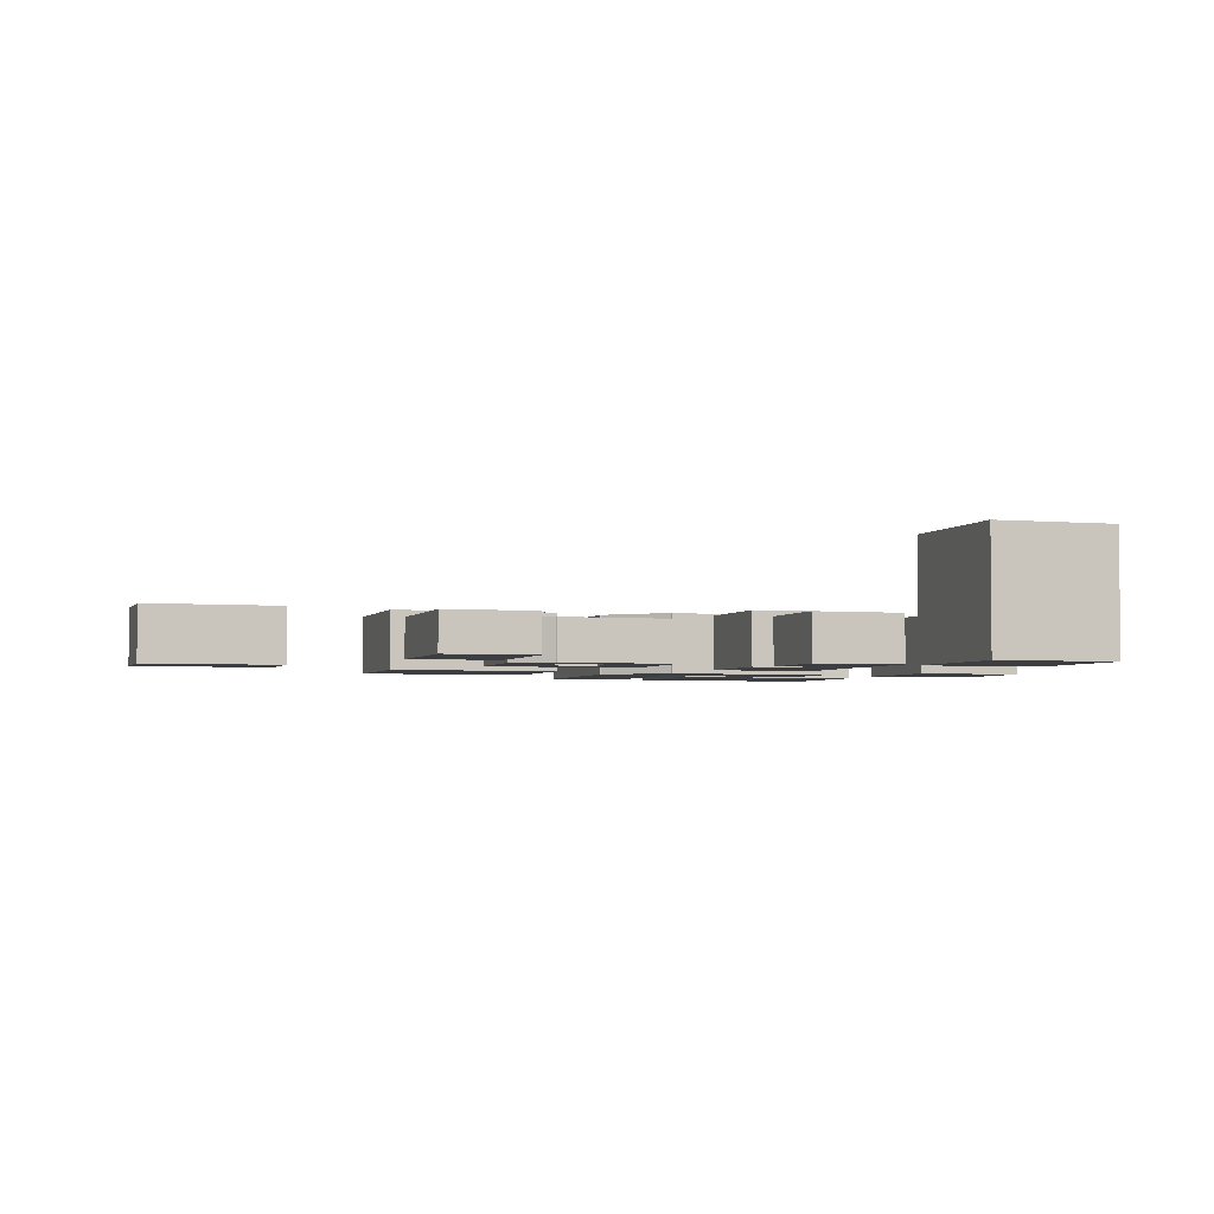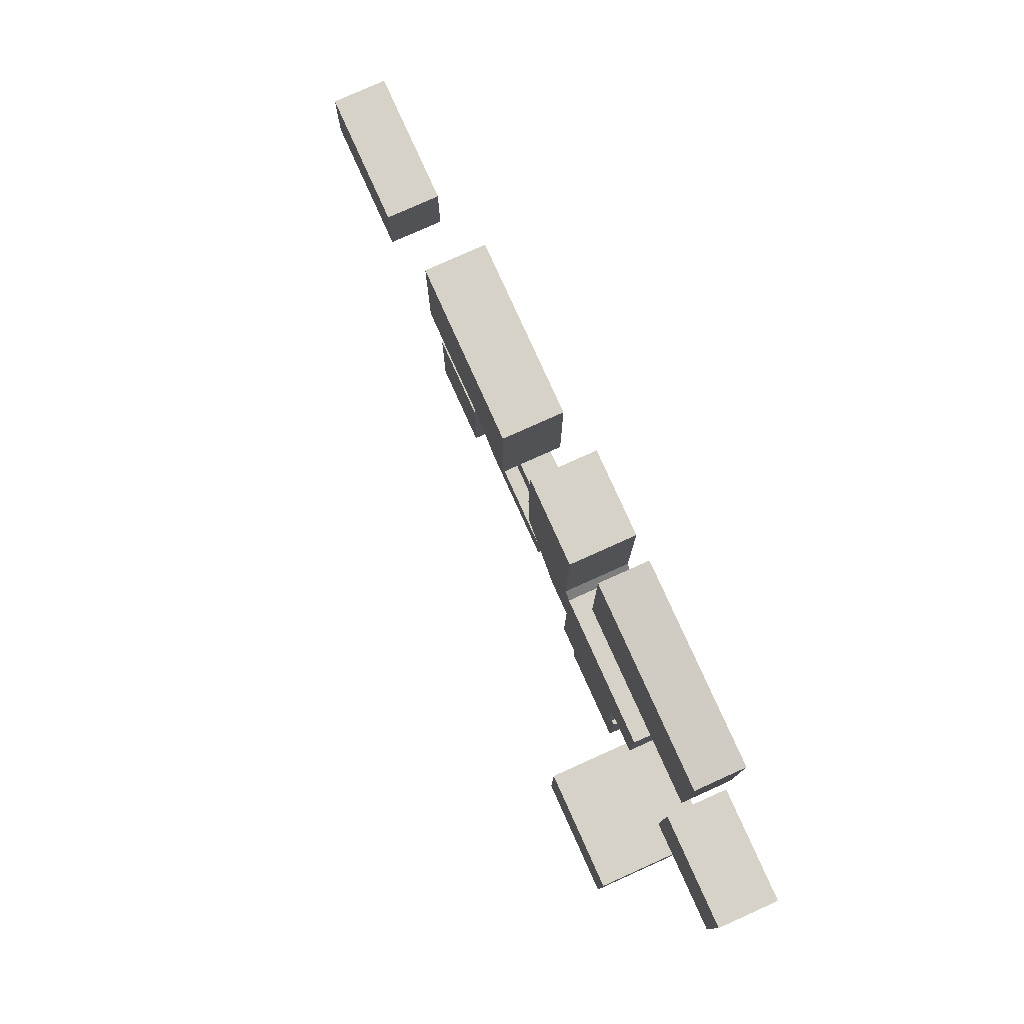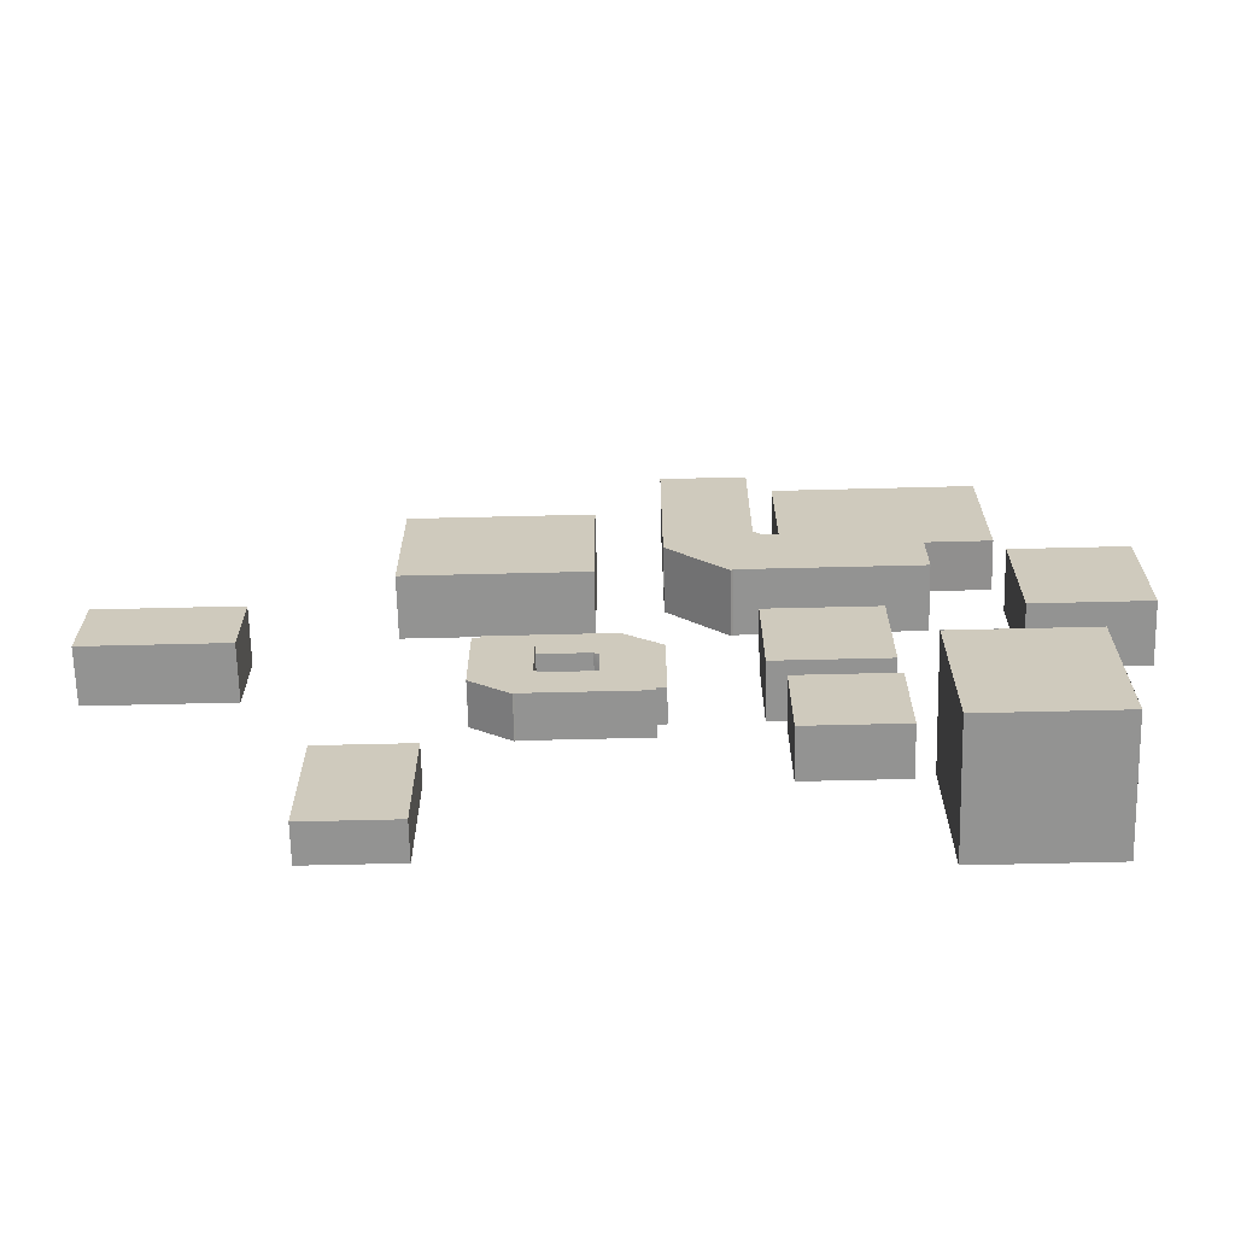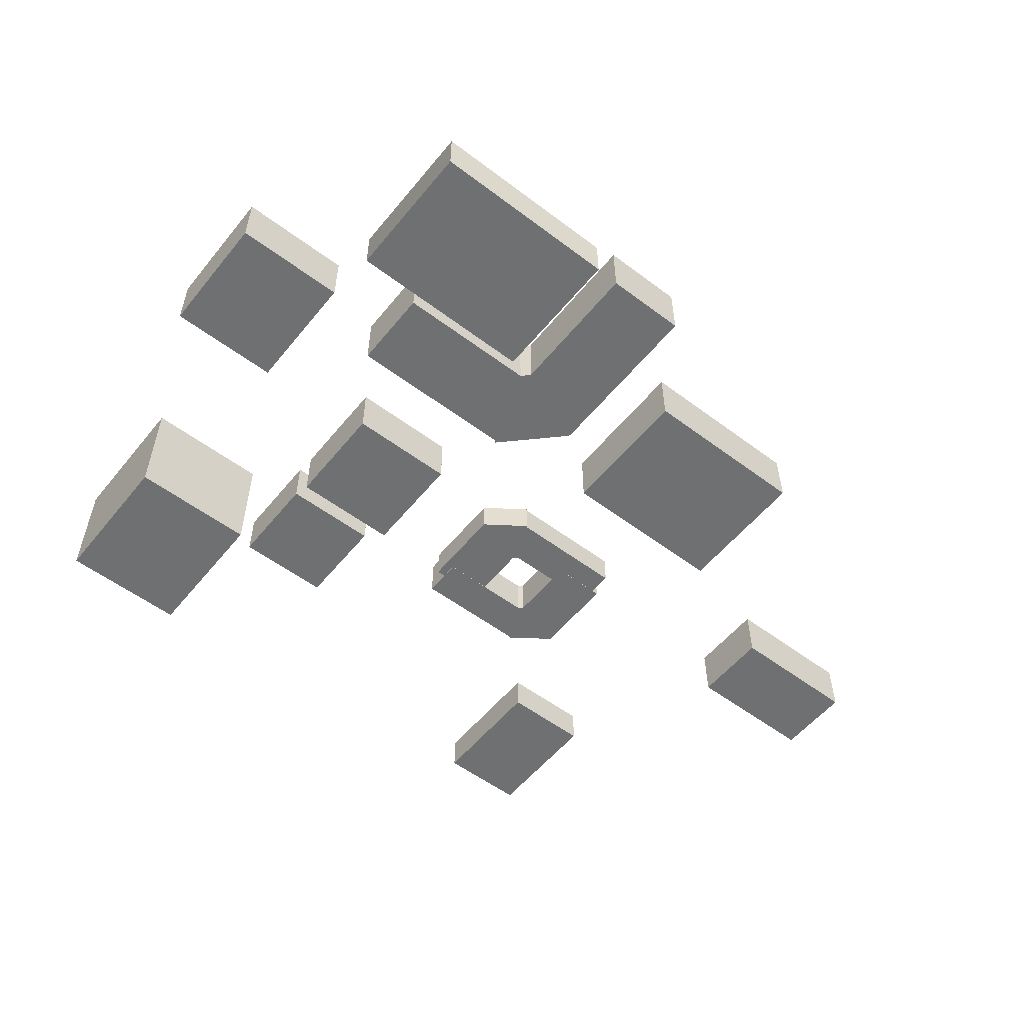
<metadata>
{"format":"obj","ext":"obj","renderer":"f3d","projection":"perspective","resolution":1024,"background":"white","views":[{"elev":-3.4,"azim":162.5,"up":"+Y"},{"elev":78.6,"azim":-114.2,"up":"+Z"},{"elev":-66.6,"azim":-178.6,"up":"+Z"},{"elev":-54.9,"azim":-38.4,"up":"+Y"}]}
</metadata>
<code>
g default
v -114.1 25.03 426.6
v 56.87 25.03 426.6
v -114.1 156.6 426.6
v 56.87 156.6 426.6
v -114.1 25.03 792.3
v 56.87 25.03 792.3
v -114.1 156.6 792.3
v 56.87 156.6 792.3
v -430.7 25.03 308.8
v -64.87 25.03 308.8
v -430.7 156.6 308.8
v -64.87 156.6 308.8
v -114.1 25.03 792.3
v -114.1 25.03 426.6
v -114.1 156.6 792.3
v -114.1 156.6 426.6
v -430.7 25.03 479.8
v -64.87 25.03 479.8
v -430.7 156.6 479.8
v -64.87 156.6 479.8
v 56.87 25.03 792.3
v 56.87 25.03 426.6
v 56.87 156.6 792.3
v 56.87 156.6 426.6
v -65.23 25.03 304.2
v 56.32 25.03 424.4
v -65.23 156.6 304.2
v 56.32 156.6 424.4
v -430.7 156.6 479.8
v -430.7 156.6 308.8
v -64.87 156.6 479.8
v -64.87 156.6 308.8
v -64.87 25.03 479.8
v -64.87 25.03 308.8
v -64.87 156.6 479.8
v -64.87 156.6 308.8
v -430.7 25.03 479.8
v -430.7 25.03 308.8
v -64.87 25.03 479.8
v -64.87 25.03 308.8
v -185.5 156.6 425.7
v -63.94 156.6 546
v -65.23 156.6 304.2
v 56.32 156.6 424.4
v -114.1 25.03 792.3
v 56.87 25.03 792.3
v -114.1 25.03 426.6
v 56.87 25.03 426.6
v -185.5 25.03 425.7
v -63.94 25.03 546
v -65.23 25.03 304.2
v 56.32 25.03 424.4
v -813.3 24.7 393
v -580.7 24.7 393
v -813.3 150.5 393
v -580.7 150.5 393
v -580.7 24.7 393
v -580.7 24.7 134.5
v -580.7 150.5 393
v -580.7 150.5 134.5
v -813.3 24.7 393
v -813.3 24.7 134.5
v -813.3 150.5 393
v -813.3 150.5 134.5
v 811.5 142.4 221.8
v 811.5 142.4 58.09
v 1098 142.4 221.8
v 1098 142.4 58.09
v 811.5 26.95 221.8
v 811.5 26.95 58.09
v 1098 26.95 221.8
v 1098 26.95 58.09
v 811.5 26.95 58.09
v 811.5 142.4 58.09
v 1098 26.95 58.09
v 1098 142.4 58.09
v 811.5 26.95 221.8
v 811.5 142.4 221.8
v 1098 26.95 221.8
v 1098 142.4 221.8
v 1098 26.95 221.8
v 1098 142.4 221.8
v 1098 26.95 58.09
v 1098 142.4 58.09
v -114.1 156.6 792.3
v 56.87 156.6 792.3
v -114.1 156.6 426.6
v 56.87 156.6 426.6
v -430.7 25.03 479.8
v -430.7 25.03 308.8
v -430.7 156.6 479.8
v -430.7 156.6 308.8
v -63.94 25.03 546
v 56.32 25.03 424.4
v -63.94 156.6 546
v 56.32 156.6 424.4
v -185.5 25.03 425.7
v -65.23 25.03 304.2
v -185.5 156.6 425.7
v -65.23 156.6 304.2
v -185.5 25.03 425.7
v -63.94 25.03 546
v -185.5 156.6 425.7
v -63.94 156.6 546
v -570.4 23.48 796.5
v -571.7 23.48 500.4
v -570.4 124.8 796.5
v -571.7 124.8 500.4
v -166 23.48 794.8
v -167.3 23.48 498.6
v -166 124.8 794.8
v -167.3 124.8 498.6
v -570.4 23.48 796.5
v -166 23.48 794.8
v -570.4 124.8 796.5
v -166 124.8 794.8
v -571.7 23.48 500.4
v -167.3 23.48 498.6
v -571.7 124.8 500.4
v -167.3 124.8 498.6
v -570.4 23.48 796.5
v -571.7 23.48 500.4
v -166 23.48 794.8
v -167.3 23.48 498.6
v -570.4 124.8 796.5
v -571.7 124.8 500.4
v -166 124.8 794.8
v -167.3 124.8 498.6
v 811.5 26.95 221.8
v 811.5 142.4 221.8
v 811.5 26.95 58.09
v 811.5 142.4 58.09
v -813.3 150.5 393
v -580.7 150.5 393
v -813.3 150.5 134.5
v -580.7 150.5 134.5
v -813.3 24.7 393
v -580.7 24.7 393
v -813.3 24.7 134.5
v -580.7 24.7 134.5
v -813.3 24.7 134.5
v -580.7 24.7 134.5
v -813.3 150.5 134.5
v -580.7 150.5 134.5
v 551.2 27.76 610.8
v 551.2 154 610.8
v 551.2 27.76 320.3
v 551.2 154 320.3
v 185.7 27.76 610.8
v 185.7 27.76 320.3
v 551.2 27.76 610.8
v 551.2 27.76 320.3
v 185.7 154 610.8
v 185.7 154 320.3
v 551.2 154 610.8
v 551.2 154 320.3
v 185.7 27.76 320.3
v 185.7 154 320.3
v 551.2 27.76 320.3
v 551.2 154 320.3
v 185.7 27.76 610.8
v 185.7 154 610.8
v 551.2 27.76 610.8
v 551.2 154 610.8
v 185.7 27.76 610.8
v 185.7 154 610.8
v 185.7 27.76 320.3
v 185.7 154 320.3
v 222.9 31.45 101.8
v 222.9 100.4 101.8
v 141.6 31.45 161.3
v 141.6 100.4 161.3
v 388.8 100.4 75.34
v 388.8 100.4 159
v 141.3 100.4 75.34
v 141.3 100.4 159
v 388.8 31.45 75.34
v 388.8 31.45 159
v 141.3 31.45 75.34
v 141.3 31.45 159
v 141.3 31.45 75.34
v 141.3 31.45 159
v 141.3 100.4 75.34
v 141.3 100.4 159
v 141.6 31.45 161.3
v 59.35 31.45 102.4
v 141.6 100.4 161.3
v 59.35 100.4 102.4
v -109.2 28.14 -69.12
v -109.2 28.14 155.3
v -109.2 143.1 -69.12
v -109.2 143.1 155.3
v 401.9 119.6 -69.52
v 288.2 119.6 -69.52
v 401.9 119.6 109.5
v 288.2 119.6 109.5
v 401.9 30.66 -69.52
v 288.2 30.66 -69.52
v 401.9 30.66 109.5
v 288.2 30.66 109.5
v 401.9 30.66 -69.52
v 288.2 30.66 -69.52
v 401.9 119.6 -69.52
v 288.2 119.6 -69.52
v 401.5 119.6 -70.58
v 320.7 119.6 -129.5
v 321.6 119.6 -11.07
v 240.7 119.6 -69.95
v 401.5 30.66 -70.58
v 320.7 30.66 -129.5
v 321.6 30.66 -11.07
v 240.7 30.66 -69.95
v 401.5 30.66 -70.58
v 321.6 30.66 -11.07
v 240.7 30.66 -69.95
v 401.5 119.6 -70.58
v 321.6 119.6 -11.07
v 240.7 119.6 -69.95
v 174.6 100.4 -77.57
v 58.98 100.4 -77.57
v 174.6 100.4 101.4
v 58.98 100.4 101.4
v 174.6 31.45 -77.57
v 58.98 31.45 -77.57
v 174.6 31.45 101.4
v 58.98 31.45 101.4
v 174.6 31.45 101.4
v 58.98 31.45 101.4
v 174.6 100.4 101.4
v 58.98 100.4 101.4
v 222.9 100.4 101.8
v 140.7 100.4 42.95
v 141.6 100.4 161.3
v 59.35 100.4 102.4
v 222.9 31.45 101.8
v 140.7 31.45 42.95
v 141.6 31.45 161.3
v 59.35 31.45 102.4
v 222.9 31.45 101.8
v 140.7 31.45 42.95
v 222.9 100.4 101.8
v 140.7 100.4 42.95
v 59.35 31.45 102.4
v 59.35 100.4 102.4
v 401.5 30.66 -70.58
v 320.7 30.66 -129.5
v 401.5 119.6 -70.58
v 320.7 119.6 -129.5
v 401.9 30.66 -69.52
v 401.9 119.6 -69.52
v 401.9 30.66 109.5
v 401.9 119.6 109.5
v 288.2 30.66 -69.52
v 288.2 119.6 -69.52
v 288.2 30.66 109.5
v 288.2 119.6 109.5
v 77.64 30.66 -127.2
v 77.64 30.66 -43.48
v 77.64 119.6 -127.2
v 77.64 119.6 -43.48
v 401.9 30.66 109.5
v 288.2 30.66 109.5
v 401.9 119.6 109.5
v 288.2 119.6 109.5
v 320.9 30.66 -43.48
v 320.9 119.6 -43.48
v 77.64 30.66 -43.48
v 77.64 119.6 -43.48
v 320.9 30.66 -127.2
v 320.9 119.6 -127.2
v 77.64 30.66 -127.2
v 77.64 119.6 -127.2
v 58.98 31.45 -77.57
v 58.98 100.4 -77.57
v 58.98 31.45 101.4
v 58.98 100.4 101.4
v 174.6 31.45 -77.57
v 174.6 100.4 -77.57
v 174.6 31.45 101.4
v 174.6 100.4 101.4
v 388.8 31.45 75.34
v 388.8 31.45 159
v 388.8 100.4 75.34
v 388.8 100.4 159
v 174.6 31.45 -77.57
v 58.98 31.45 -77.57
v 174.6 100.4 -77.57
v 58.98 100.4 -77.57
v 388.8 31.45 75.34
v 388.8 100.4 75.34
v 141.3 31.45 75.34
v 141.3 100.4 75.34
v 388.8 31.45 159
v 388.8 100.4 159
v 141.3 31.45 159
v 141.3 100.4 159
v -144.5 129.2 -296.8
v -144.5 129.2 -99.5
v -341.7 129.2 -296.8
v -341.7 129.2 -99.5
v -144.5 28.14 -296.8
v -341.7 28.14 -296.8
v -144.5 129.2 -296.8
v -341.7 129.2 -296.8
v -341.7 28.14 -296.8
v -341.7 28.14 -99.5
v -341.7 129.2 -296.8
v -341.7 129.2 -99.5
v -144.5 28.14 -296.8
v -144.5 28.14 -99.5
v -144.5 129.2 -296.8
v -144.5 129.2 -99.5
v -109.2 143.1 -69.12
v -109.2 143.1 155.3
v -333.6 143.1 -69.12
v -333.6 143.1 155.3
v -109.2 28.14 -69.12
v -109.2 28.14 155.3
v -333.6 28.14 -69.12
v -333.6 28.14 155.3
v -109.2 28.14 155.3
v -333.6 28.14 155.3
v -109.2 143.1 155.3
v -333.6 143.1 155.3
v -109.2 28.14 -69.12
v -333.6 28.14 -69.12
v -109.2 143.1 -69.12
v -333.6 143.1 -69.12
v 320.7 30.66 -129.5
v 240.7 30.66 -69.95
v 320.7 119.6 -129.5
v 240.7 119.6 -69.95
v 320.9 119.6 -127.2
v 320.9 119.6 -43.48
v 77.64 119.6 -127.2
v 77.64 119.6 -43.48
v 320.9 30.66 -127.2
v 320.9 30.66 -43.48
v 77.64 30.66 -127.2
v 77.64 30.66 -43.48
v 320.9 30.66 -127.2
v 320.9 30.66 -43.48
v 320.9 119.6 -127.2
v 320.9 119.6 -43.48
v -333.6 28.14 -69.12
v -333.6 28.14 155.3
v -333.6 143.1 -69.12
v -333.6 143.1 155.3
v -144.5 28.14 -99.5
v -341.7 28.14 -99.5
v -144.5 129.2 -99.5
v -341.7 129.2 -99.5
v -144.5 28.14 -296.8
v -144.5 28.14 -99.5
v -341.7 28.14 -296.8
v -341.7 28.14 -99.5
v 650.8 28.37 -280.7
v 650.8 105.3 -280.7
v 466.6 28.37 -280.7
v 466.6 105.3 -280.7
v 650.8 28.37 -546.5
v 650.8 105.3 -546.5
v 466.6 28.37 -546.5
v 466.6 105.3 -546.5
v 650.8 28.37 -280.7
v 650.8 105.3 -280.7
v 650.8 28.37 -546.5
v 650.8 105.3 -546.5
v 466.6 28.37 -280.7
v 466.6 105.3 -280.7
v 466.6 28.37 -546.5
v 466.6 105.3 -546.5
v 650.8 28.37 -280.7
v 650.8 28.37 -546.5
v 466.6 28.37 -280.7
v 466.6 28.37 -546.5
v 650.8 105.3 -280.7
v 650.8 105.3 -546.5
v 466.6 105.3 -280.7
v 466.6 105.3 -546.5
v -645.2 27.09 -588.7
v -645.2 83.51 -588.7
v -378.1 27.09 -588.7
v -378.1 83.51 -588.7
v -645.2 27.09 -279.1
v -645.2 83.51 -279.1
v -378.1 27.09 -279.1
v -378.1 83.51 -279.1
v -645.2 27.09 -279.1
v -645.2 83.51 -279.1
v -645.2 27.09 -588.7
v -645.2 83.51 -588.7
v -378.1 27.09 -279.1
v -378.1 83.51 -279.1
v -378.1 27.09 -588.7
v -378.1 83.51 -588.7
v -645.2 27.09 -279.1
v -378.1 27.09 -279.1
v -645.2 27.09 -588.7
v -378.1 27.09 -588.7
v -645.2 285.2 -279.1
v -378.1 285.2 -279.1
v -645.2 285.2 -588.7
v -378.1 285.2 -588.7
v -645.2 229 -588.7
v -645.2 285.4 -588.7
v -378.1 229 -588.7
v -378.1 285.4 -588.7
v -645.2 229 -279.1
v -645.2 285.4 -279.1
v -645.2 229 -588.7
v -645.2 285.4 -588.7
v -645.2 229 -279.1
v -645.2 285.4 -279.1
v -378.1 229 -279.1
v -378.1 285.4 -279.1
v -378.1 229 -279.1
v -378.1 285.4 -279.1
v -378.1 229 -588.7
v -378.1 285.4 -588.7
v -645.2 178.9 -588.7
v -645.2 235.3 -588.7
v -378.1 178.9 -588.7
v -378.1 235.3 -588.7
v -645.2 178.9 -279.1
v -645.2 235.3 -279.1
v -645.2 178.9 -588.7
v -645.2 235.3 -588.7
v -645.2 178.9 -279.1
v -645.2 235.3 -279.1
v -378.1 178.9 -279.1
v -378.1 235.3 -279.1
v -378.1 178.9 -279.1
v -378.1 235.3 -279.1
v -378.1 178.9 -588.7
v -378.1 235.3 -588.7
v -645.2 128.3 -588.7
v -645.2 184.7 -588.7
v -378.1 128.3 -588.7
v -378.1 184.7 -588.7
v -645.2 128.3 -279.1
v -645.2 184.7 -279.1
v -645.2 128.3 -588.7
v -645.2 184.7 -588.7
v -645.2 128.3 -279.1
v -645.2 184.7 -279.1
v -378.1 128.3 -279.1
v -378.1 184.7 -279.1
v -645.2 77.36 -279.1
v -645.2 133.8 -279.1
v -645.2 77.36 -588.7
v -645.2 133.8 -588.7
v -645.2 77.36 -279.1
v -645.2 133.8 -279.1
v -378.1 77.36 -279.1
v -378.1 133.8 -279.1
v -378.1 77.36 -279.1
v -378.1 133.8 -279.1
v -378.1 77.36 -588.7
v -378.1 133.8 -588.7
v -645.2 77.36 -588.7
v -645.2 133.8 -588.7
v -378.1 77.36 -588.7
v -378.1 133.8 -588.7
v -378.1 128.3 -279.1
v -378.1 184.7 -279.1
v -378.1 128.3 -588.7
v -378.1 184.7 -588.7
g polySurface4010
f 1 3 4
f 1 4 2
f 6 8 7
f 6 7 5
f 9 11 12
f 9 12 10
f 13 15 16
f 13 16 14
f 18 20 19
f 18 19 17
f 22 24 23
f 22 23 21
f 25 27 28
f 25 28 26
f 32 30 29
f 32 29 31
f 34 36 35
f 34 35 33
f 39 37 38
f 39 38 40
f 44 43 41
f 44 41 42
f 46 45 47
f 46 47 48
f 50 49 51
f 50 51 52
f 54 56 55
f 54 55 53
f 60 59 57
f 60 57 58
f 62 61 63
f 62 63 64
f 66 65 67
f 66 67 68
f 72 71 69
f 72 69 70
f 73 74 76
f 73 76 75
f 79 80 78
f 79 78 77
f 84 82 81
f 84 81 83
f 88 87 85
f 88 85 86
f 89 91 92
f 89 92 90
f 94 96 95
f 94 95 93
f 97 99 100
f 97 100 98
f 102 104 103
f 102 103 101
f 106 105 107
f 106 107 108
f 112 111 109
f 112 109 110
f 114 116 115
f 114 115 113
f 117 119 120
f 117 120 118
f 124 123 121
f 124 121 122
f 126 125 127
f 126 127 128
f 131 129 130
f 131 130 132
f 135 133 134
f 135 134 136
f 140 138 137
f 140 137 139
f 141 143 144
f 141 144 142
f 147 148 146
f 147 146 145
f 151 149 150
f 151 150 152
f 156 154 153
f 156 153 155
f 159 157 158
f 159 158 160
f 164 162 161
f 164 161 163
f 165 166 168
f 165 168 167
f 169 170 172
f 169 172 171
f 176 174 173
f 176 173 175
f 179 177 178
f 179 178 180
f 182 184 183
f 182 183 181
f 185 187 188
f 185 188 186
f 190 189 191
f 190 191 192
f 193 194 196
f 193 196 195
f 199 200 198
f 199 198 197
f 202 204 203
f 202 203 201
f 205 206 208
f 205 208 207
f 211 212 210
f 211 210 209
f 213 216 217
f 213 217 214
f 214 217 218
f 214 218 215
f 222 221 219
f 222 219 220
f 224 223 225
f 224 225 226
f 227 229 230
f 227 230 228
f 234 233 231
f 234 231 232
f 236 235 237
f 236 237 238
f 243 244 242
f 243 242 240
f 240 242 241
f 240 241 239
f 246 248 247
f 246 247 245
f 249 250 252
f 249 252 251
f 255 256 254
f 255 254 253
f 258 260 259
f 258 259 257
f 261 263 264
f 261 264 262
f 265 266 268
f 265 268 267
f 271 272 270
f 271 270 269
f 275 276 274
f 275 274 273
f 277 278 280
f 277 280 279
f 281 283 284
f 281 284 282
f 286 288 287
f 286 287 285
f 291 292 290
f 291 290 289
f 293 294 296
f 293 296 295
f 298 297 299
f 298 299 300
f 302 304 303
f 302 303 301
f 308 307 305
f 308 305 306
f 310 309 311
f 310 311 312
f 314 313 315
f 314 315 316
f 320 319 317
f 320 317 318
f 321 323 324
f 321 324 322
f 326 328 327
f 326 327 325
f 330 332 331
f 330 331 329
f 333 335 336
f 333 336 334
f 338 340 339
f 338 339 337
f 341 343 344
f 341 344 342
f 348 347 345
f 348 345 346
f 349 351 352
f 349 352 350
f 356 355 353
f 356 353 354
f 359 357 358
f 359 358 360
f 364 362 361
f 364 361 363
f 367 368 366
f 367 366 365
f 369 370 372
f 369 372 371
f 376 374 373
f 376 373 375
f 379 377 378
f 379 378 380
f 381 382 384
f 381 384 383
f 387 388 386
f 387 386 385
f 391 389 390
f 391 390 392
f 396 394 393
f 396 393 395
f 400 398 397
f 400 397 399
f 403 401 402
f 403 402 404
f 405 406 408
f 405 408 407
f 411 409 410
f 411 410 412
f 415 416 414
f 415 414 413
f 420 418 417
f 420 417 419
f 421 422 424
f 421 424 423
f 427 425 426
f 427 426 428
f 431 432 430
f 431 430 429
f 436 434 433
f 436 433 435
f 437 438 440
f 437 440 439
f 443 441 442
f 443 442 444
f 447 448 446
f 447 446 445
f 451 449 450
f 451 450 452
f 455 456 454
f 455 454 453
f 460 458 457
f 460 457 459
f 461 462 464
f 461 464 463
f 468 466 465
f 468 465 467

</code>
